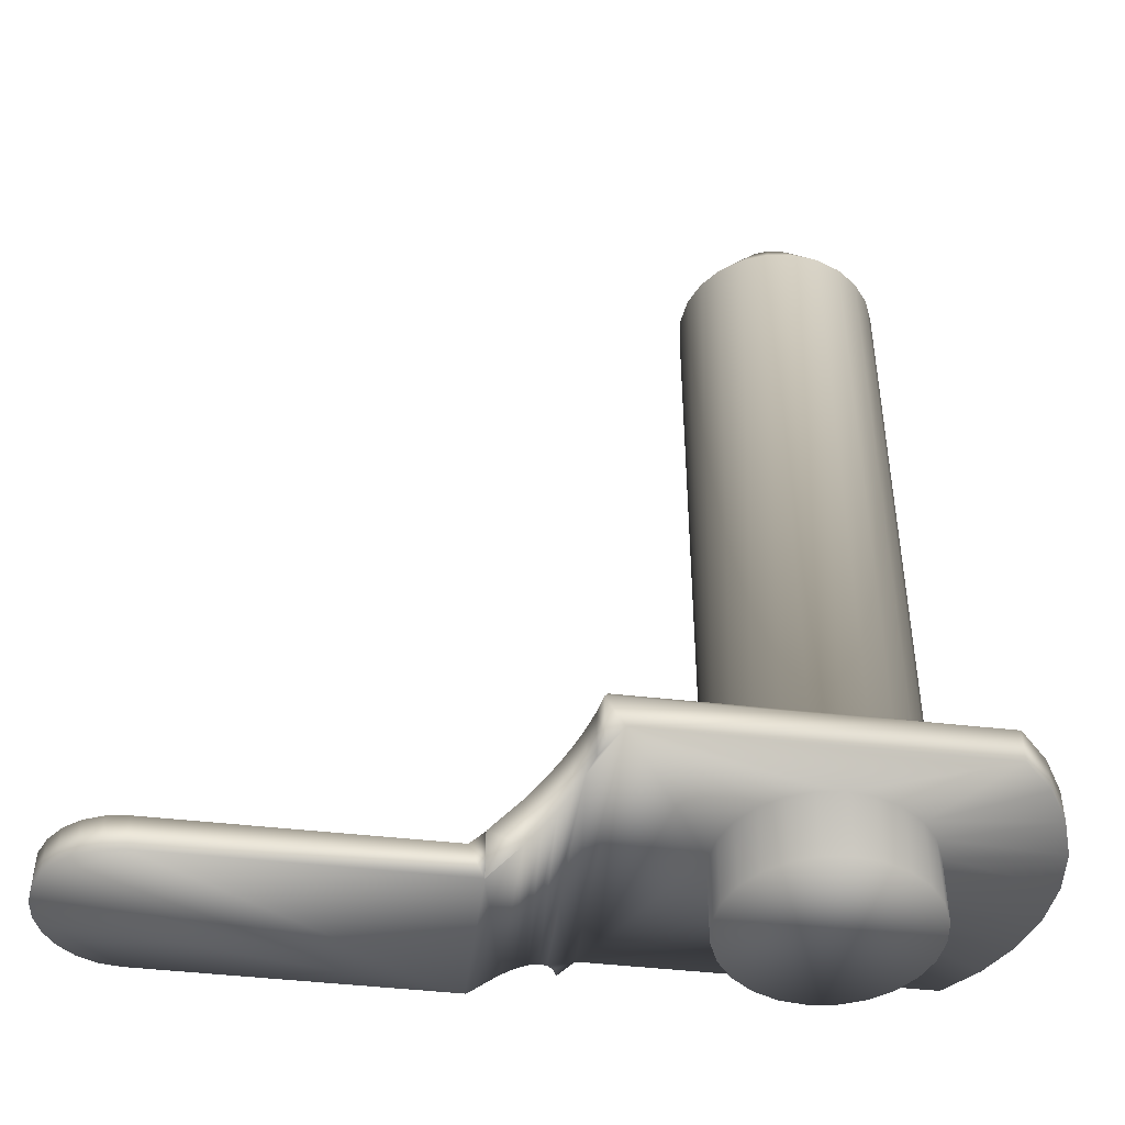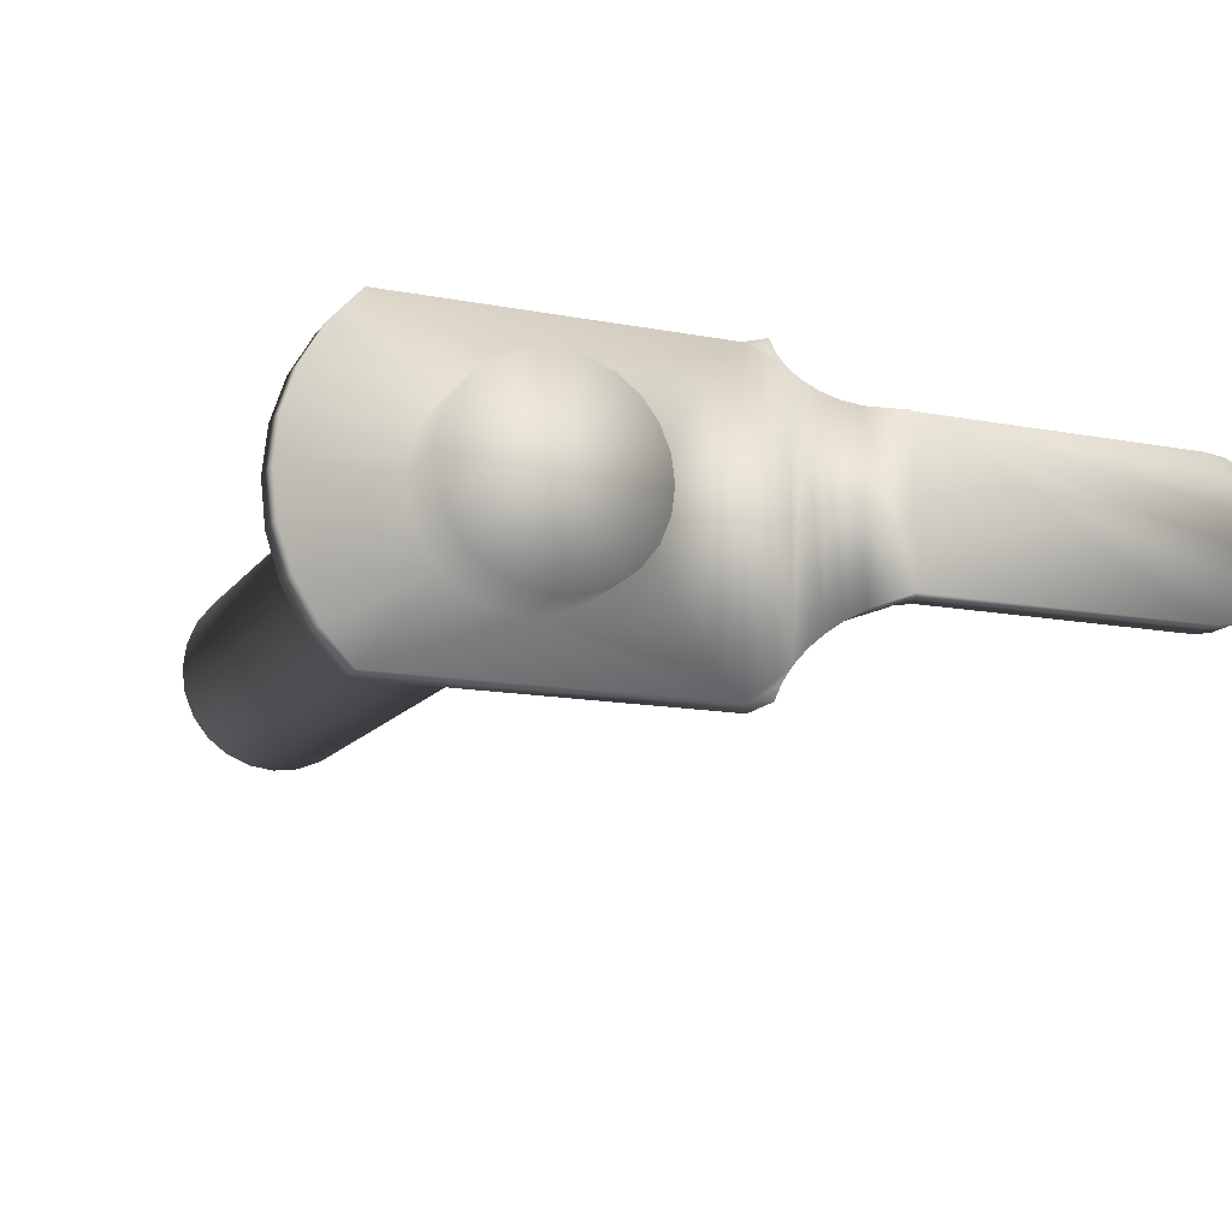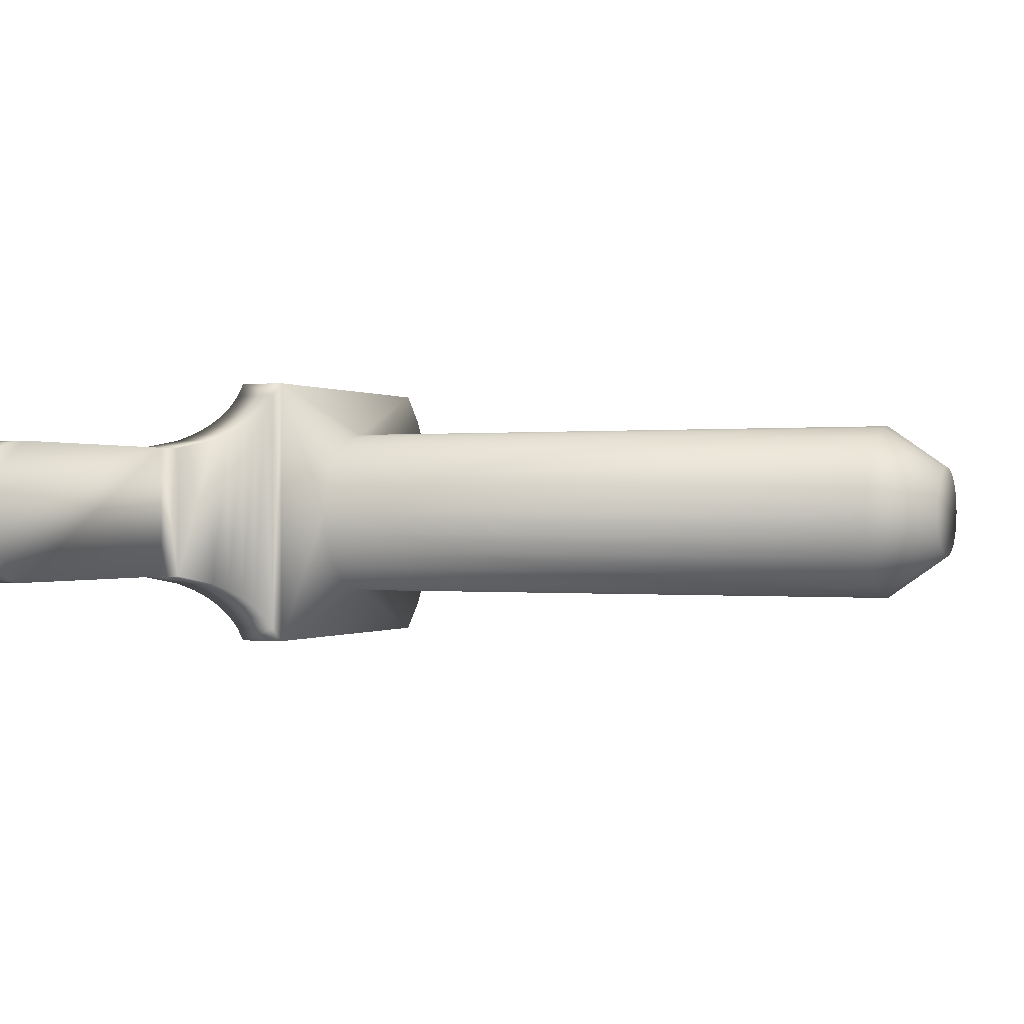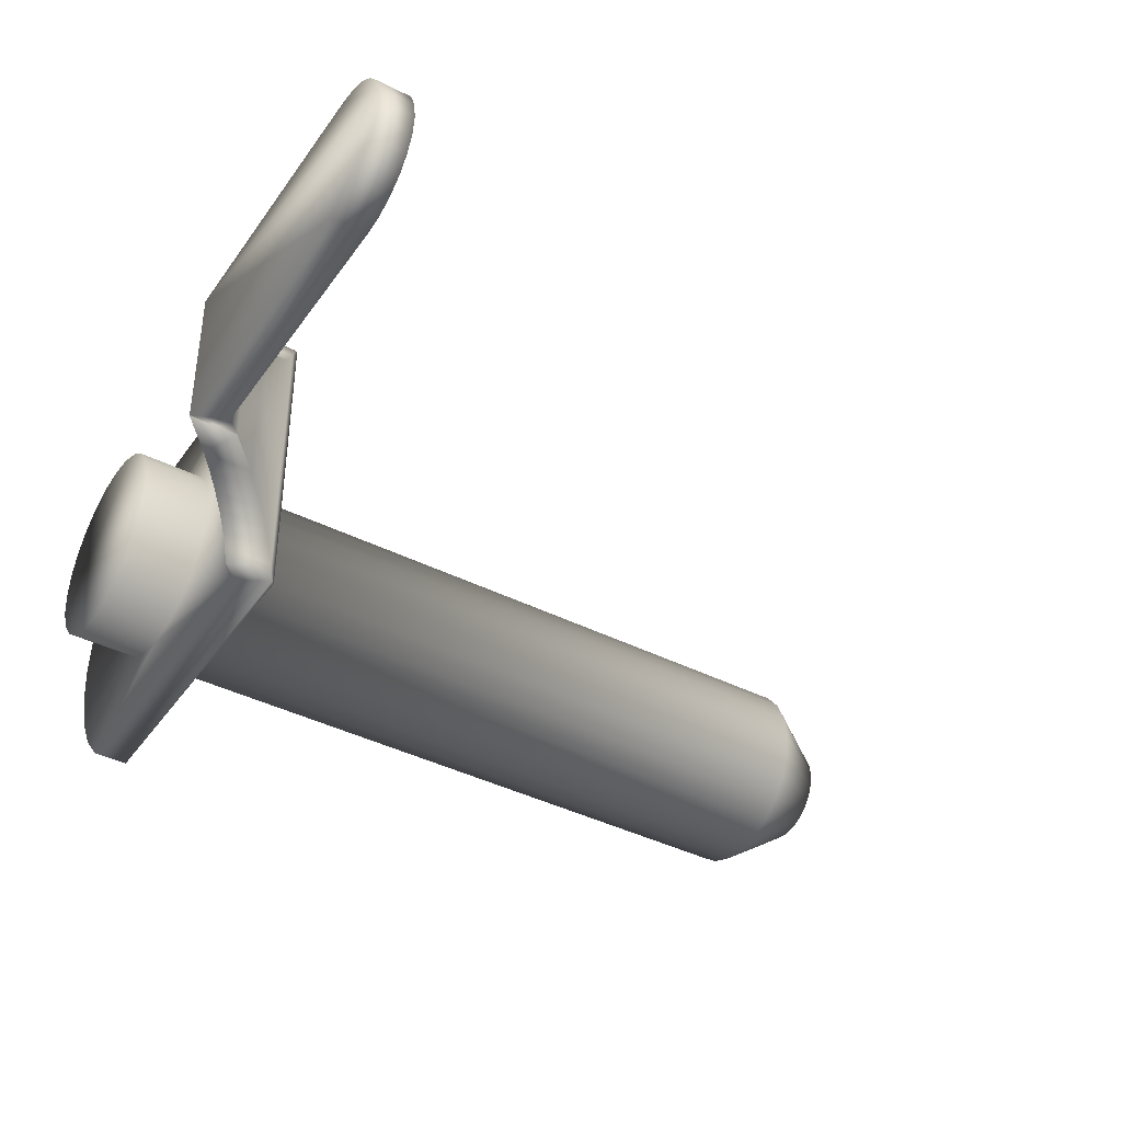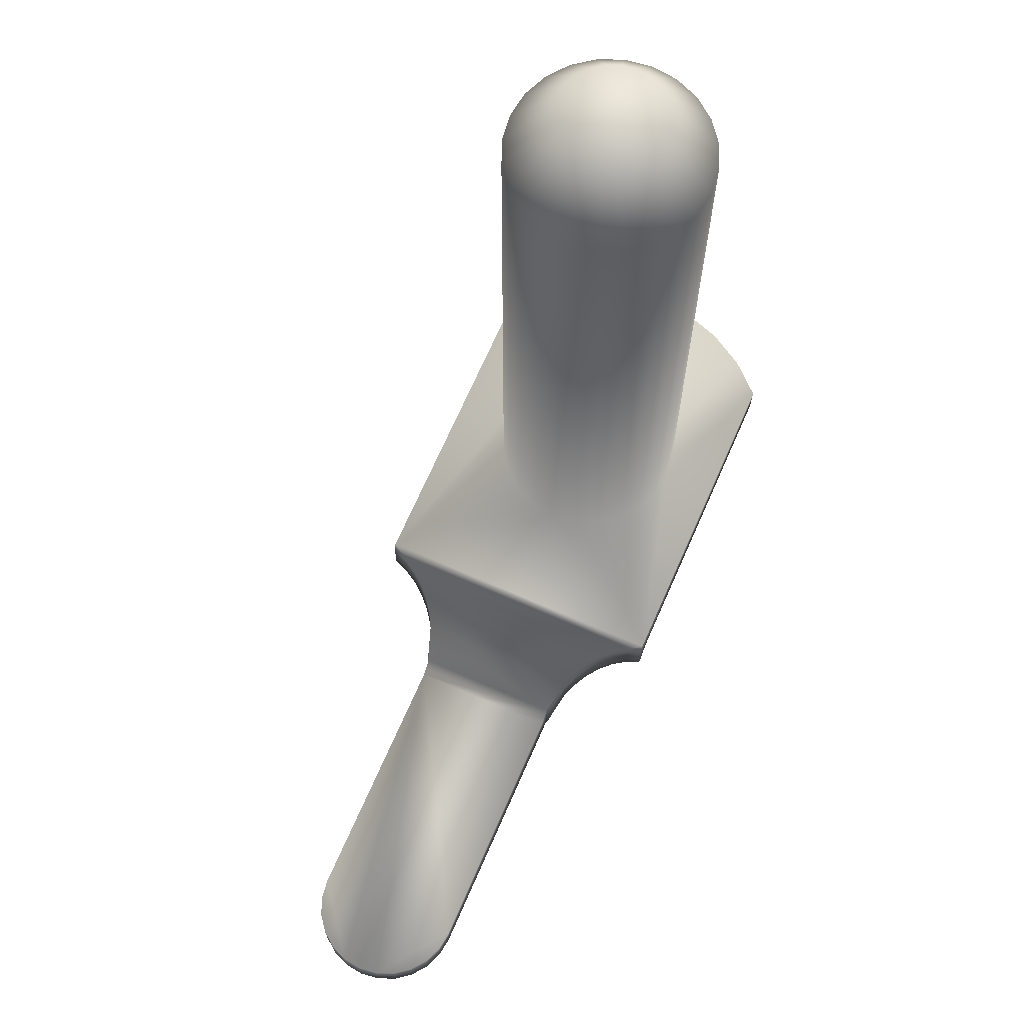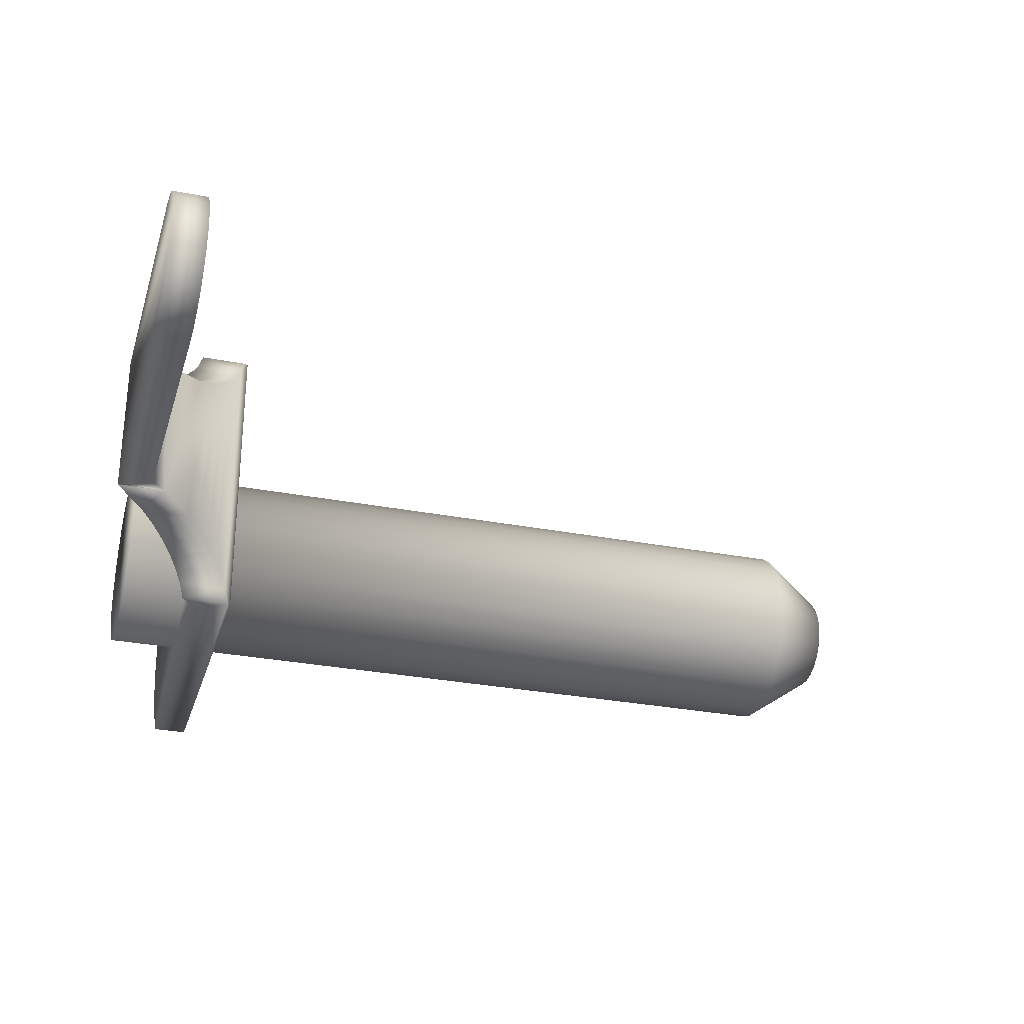
<metadata>
{"format":"obj","ext":"obj","renderer":"f3d","projection":"perspective","resolution":1024,"background":"white","views":[{"elev":-46.0,"azim":172.6,"up":"+Y"},{"elev":-13.9,"azim":-22.9,"up":"+Z"},{"elev":-0.1,"azim":113.6,"up":"+Z"},{"elev":-40.4,"azim":58.2,"up":"+Z"},{"elev":69.2,"azim":113.6,"up":"+Y"},{"elev":-30.0,"azim":74.3,"up":"+Z"}]}
</metadata>
<code>
v  3003 0 -2493
v  2995 8.574 -2495
v  3003 14.14 -2493
v  2995 22.72 -2495
v  2991 12.48 -2497
v  2991 26.62 -2497
v  2987 16.02 -2500
v  2987 30.16 -2500
v  2984 19.1 -2503
v  2984 33.25 -2503
v  2982 21.67 -2507
v  2982 35.81 -2507
v  2980 23.66 -2511
v  2980 37.8 -2511
v  2978 25.03 -2515
v  2978 39.17 -2515
v  2978 39.17 -2425
v  2978 25.03 -2425
v  2980 37.8 -2430
v  2980 23.66 -2430
v  2982 35.81 -2434
v  2982 21.67 -2434
v  2984 33.25 -2437
v  2984 19.1 -2437
v  2987 30.16 -2441
v  2987 16.02 -2441
v  2991 26.62 -2443
v  2991 12.48 -2443
v  2995 22.72 -2446
v  2995 8.574 -2446
v  3003 14.14 -2448
v  3003 0 -2448
v  2973 30 -2515
v  2878 40 -2515
v  2978 40 -2515
v  2878 30 -2515
v  3003 14.14 -2448
v  3003 0 -2448
v  2973 30 -2425
v  3003 0 -2492
v  3008 10 -2448
v  3086 0 -2448
v  3086 10 -2448
v  3091 10 -2449
v  3097 10 -2451
v  3101 10 -2455
v  3105 10 -2459
v  3107 10 -2465
v  3108 10 -2470
v  3107 10 -2476
v  3086 10 -2492
v  3105 10 -2481
v  3101 10 -2486
v  3097 10 -2489
v  3091 10 -2492
v  3008 10 -2492
v  3086 0 -2492
v  3091 0 -2492
v  3097 0 -2489
v  3101 0 -2486
v  3105 0 -2481
v  3107 0 -2476
v  3108 0 -2470
v  3107 0 -2465
v  3105 0 -2459
v  3101 0 -2455
v  3097 0 -2451
v  3091 0 -2449
v  3003 14.14 -2492
v  2878 40 -2425
v  2878 30 -2425
v  2978 40 -2425
v  2946 10 -2478
v  2946 30 -2478
v  2947 10 -2470
v  2947 30 -2470
v  2946 10 -2463
v  2946 30 -2463
v  2943 10 -2456
v  2943 30 -2456
v  2938 10 -2450
v  2938 30 -2450
v  2932 10 -2445
v  2932 30 -2445
v  2925 10 -2442
v  2925 30 -2442
v  2918 10 -2441
v  2918 30 -2441
v  2910 10 -2442
v  2910 30 -2442
v  2903 10 -2445
v  2903 30 -2445
v  2897 10 -2450
v  2897 30 -2450
v  2892 10 -2456
v  2892 30 -2456
v  2890 10 -2463
v  2890 30 -2463
v  2889 10 -2470
v  2889 30 -2470
v  2890 10 -2478
v  2890 30 -2478
v  2892 10 -2485
v  2892 30 -2485
v  2897 10 -2491
v  2897 30 -2491
v  2903 10 -2496
v  2903 30 -2496
v  2910 10 -2498
v  2910 30 -2498
v  2918 10 -2499
v  2918 30 -2499
v  2925 10 -2498
v  2925 30 -2498
v  2932 10 -2496
v  2932 30 -2496
v  2938 10 -2491
v  2938 30 -2491
v  2943 10 -2485
v  2943 30 -2485
v  2946 240 -2463
v  2946 40 -2463
v  2947 240 -2470
v  2947 40 -2470
v  2946 240 -2478
v  2946 40 -2478
v  2943 240 -2485
v  2943 40 -2485
v  2938 240 -2491
v  2938 40 -2491
v  2932 240 -2496
v  2932 40 -2496
v  2925 240 -2498
v  2925 40 -2498
v  2918 240 -2499
v  2918 40 -2499
v  2910 240 -2498
v  2910 40 -2498
v  2903 240 -2496
v  2903 40 -2496
v  2897 240 -2491
v  2897 40 -2491
v  2892 240 -2485
v  2892 40 -2485
v  2890 240 -2478
v  2890 40 -2478
v  2889 240 -2470
v  2889 40 -2470
v  2890 240 -2463
v  2890 40 -2463
v  2892 240 -2456
v  2892 40 -2456
v  2897 240 -2450
v  2897 40 -2450
v  2903 240 -2445
v  2903 40 -2445
v  2910 240 -2442
v  2910 40 -2442
v  2918 240 -2441
v  2918 40 -2441
v  2925 240 -2442
v  2925 40 -2442
v  2932 240 -2445
v  2932 40 -2445
v  2938 240 -2450
v  2938 40 -2450
v  2943 240 -2456
v  2943 40 -2456
v  2918 260 -2455
v  2921 260 -2456
v  2914 260 -2456
v  2910 260 -2457
v  2925 260 -2457
v  2907 260 -2460
v  2928 260 -2460
v  2905 260 -2463
v  2931 260 -2463
v  2903 260 -2467
v  2932 260 -2467
v  2903 260 -2470
v  2933 260 -2470
v  2903 260 -2474
v  2932 260 -2474
v  2905 260 -2478
v  2931 260 -2478
v  2907 260 -2481
v  2928 260 -2481
v  2910 260 -2483
v  2925 260 -2483
v  2914 260 -2485
v  2921 260 -2485
v  2918 260 -2485
v  2869 30 -2435
v  2869 40 -2435
v  2863 30 -2446
v  2863 40 -2446
v  2859 30 -2458
v  2859 40 -2458
v  2858 30 -2470
v  2858 40 -2470
v  2859 30 -2483
v  2859 40 -2483
v  2863 30 -2495
v  2863 40 -2495
v  2869 30 -2506
v  2869 40 -2506
o ?????_?_?????????
g ?????_?_?????????
f 1 2 3
f 3 2 4
f 4 2 5
f 4 5 6
f 6 5 7
f 6 7 8
f 8 7 9
f 8 9 10
f 10 9 11
f 10 11 12
f 12 11 13
f 12 13 14
f 14 13 15
f 14 15 16
f 17 18 19
f 19 18 20
f 19 20 21
f 21 20 22
f 21 22 23
f 23 22 24
f 23 24 25
f 25 24 26
f 25 26 27
f 27 26 28
f 27 28 29
f 29 28 30
f 29 30 31
f 31 30 32
f 15 33 16
f 16 33 34
f 16 34 35
f 33 36 34
f 31 32 37
f 37 32 38
f 15 13 33
f 33 13 11
f 33 11 39
f 39 11 22
f 39 22 20
f 22 11 24
f 24 11 9
f 24 9 7
f 24 7 26
f 26 7 5
f 26 5 28
f 28 5 2
f 28 2 30
f 30 2 40
f 30 40 38
f 2 1 40
f 38 32 30
f 20 18 39
f 37 38 41
f 41 38 42
f 41 42 43
f 44 45 43
f 43 45 46
f 43 46 47
f 47 48 43
f 43 48 41
f 41 48 49
f 41 49 50
f 41 50 51
f 51 50 52
f 51 52 53
f 53 54 51
f 51 54 55
f 51 56 41
f 57 51 58
f 58 51 55
f 58 55 59
f 59 55 54
f 59 54 60
f 60 54 53
f 60 53 61
f 61 53 52
f 61 52 62
f 62 52 50
f 62 50 63
f 63 50 49
f 63 49 64
f 64 49 48
f 64 48 65
f 65 48 47
f 65 47 66
f 66 47 46
f 66 46 67
f 67 46 45
f 67 45 68
f 68 45 44
f 68 44 42
f 42 44 43
f 51 57 56
f 56 57 40
f 56 40 69
f 1 3 40
f 40 3 69
f 58 59 57
f 57 59 60
f 57 60 61
f 61 62 57
f 57 62 38
f 57 38 40
f 62 63 38
f 38 63 64
f 38 64 42
f 42 64 65
f 42 65 66
f 66 67 42
f 42 67 68
f 18 17 39
f 39 17 70
f 39 70 71
f 17 72 70
f 73 74 75
f 75 74 76
f 75 76 77
f 77 76 78
f 77 78 79
f 79 78 80
f 79 80 81
f 81 80 82
f 81 82 83
f 83 82 84
f 83 84 85
f 85 84 86
f 85 86 87
f 87 86 88
f 87 88 89
f 89 88 90
f 89 90 91
f 91 90 92
f 91 92 93
f 93 92 94
f 93 94 95
f 95 94 96
f 95 96 97
f 97 96 98
f 97 98 99
f 99 98 100
f 99 100 101
f 101 100 102
f 101 102 103
f 103 102 104
f 103 104 105
f 105 104 106
f 105 106 107
f 107 106 108
f 107 108 109
f 109 108 110
f 109 110 111
f 111 110 112
f 111 112 113
f 113 112 114
f 113 114 115
f 115 114 116
f 115 116 117
f 117 116 118
f 117 118 119
f 119 118 120
f 119 120 73
f 73 120 74
f 121 122 123
f 123 122 124
f 123 124 125
f 125 124 126
f 125 126 127
f 127 126 128
f 127 128 129
f 129 128 130
f 129 130 131
f 131 130 132
f 131 132 133
f 133 132 134
f 133 134 135
f 135 134 136
f 135 136 137
f 137 136 138
f 137 138 139
f 139 138 140
f 139 140 141
f 141 140 142
f 141 142 143
f 143 142 144
f 143 144 145
f 145 144 146
f 145 146 147
f 147 146 148
f 147 148 149
f 149 148 150
f 149 150 151
f 151 150 152
f 151 152 153
f 153 152 154
f 153 154 155
f 155 154 156
f 155 156 157
f 157 156 158
f 157 158 159
f 159 158 160
f 159 160 161
f 161 160 162
f 161 162 163
f 163 162 164
f 163 164 165
f 165 164 166
f 165 166 167
f 167 166 168
f 167 168 121
f 121 168 122
f 77 97 75
f 75 97 99
f 75 99 73
f 73 99 101
f 73 101 119
f 119 101 103
f 119 103 117
f 117 103 105
f 117 105 115
f 115 105 107
f 115 107 113
f 113 107 109
f 113 109 111
f 97 77 95
f 95 77 79
f 95 79 93
f 93 79 81
f 93 81 91
f 91 81 83
f 91 83 89
f 89 83 85
f 89 85 87
f 169 170 171
f 171 170 172
f 172 170 173
f 172 173 174
f 174 173 175
f 174 175 176
f 176 175 177
f 176 177 178
f 178 177 179
f 178 179 180
f 180 179 181
f 180 181 182
f 182 181 183
f 182 183 184
f 184 183 185
f 184 185 186
f 186 185 187
f 186 187 188
f 188 187 189
f 188 189 190
f 190 189 191
f 190 191 192
f 171 157 169
f 169 157 159
f 169 159 170
f 170 159 161
f 170 161 173
f 173 161 163
f 173 163 175
f 175 163 165
f 175 165 177
f 177 165 167
f 177 167 179
f 179 167 121
f 179 121 181
f 181 121 123
f 181 123 183
f 183 123 125
f 183 125 185
f 185 125 127
f 185 127 187
f 187 127 129
f 187 129 189
f 189 129 131
f 189 131 191
f 191 131 133
f 191 133 192
f 192 133 135
f 192 135 190
f 190 135 137
f 190 137 188
f 188 137 139
f 188 139 186
f 186 139 141
f 186 141 184
f 184 141 143
f 184 143 182
f 182 143 145
f 182 145 180
f 180 145 147
f 180 147 178
f 178 147 149
f 178 149 176
f 176 149 151
f 176 151 174
f 174 151 153
f 174 153 172
f 172 153 155
f 172 155 171
f 171 155 157
f 71 70 193
f 193 70 194
f 193 194 195
f 195 194 196
f 195 196 197
f 197 196 198
f 197 198 199
f 199 198 200
f 199 200 201
f 201 200 202
f 201 202 203
f 203 202 204
f 203 204 205
f 205 204 206
f 205 206 36
f 36 206 34
f 150 148 200
f 200 148 146
f 200 146 202
f 202 146 144
f 202 144 204
f 204 144 142
f 204 142 206
f 206 142 140
f 206 140 34
f 34 140 138
f 34 138 136
f 34 136 35
f 35 136 134
f 35 134 132
f 132 130 35
f 35 130 128
f 35 128 126
f 126 124 35
f 35 124 72
f 72 124 122
f 72 122 168
f 168 166 72
f 72 166 164
f 72 164 162
f 162 160 72
f 72 160 70
f 70 160 158
f 70 158 156
f 70 156 194
f 194 156 154
f 194 154 196
f 196 154 152
f 196 152 198
f 198 152 150
f 198 150 200
f 102 100 199
f 199 100 98
f 199 98 197
f 197 98 96
f 197 96 195
f 195 96 94
f 195 94 193
f 193 94 71
f 71 94 92
f 71 92 90
f 90 88 71
f 71 88 39
f 39 88 86
f 39 86 84
f 84 82 39
f 39 82 80
f 39 80 78
f 78 76 39
f 39 76 33
f 33 76 74
f 33 74 120
f 120 118 33
f 33 118 116
f 33 116 114
f 114 112 33
f 33 112 36
f 36 112 110
f 36 110 108
f 108 106 36
f 36 106 205
f 205 106 203
f 203 106 104
f 203 104 201
f 201 104 102
f 201 102 199
f 3 4 69
f 69 4 29
f 69 29 37
f 37 29 31
f 29 4 27
f 27 4 6
f 27 6 25
f 25 6 8
f 25 8 23
f 23 8 10
f 23 10 21
f 21 10 12
f 21 12 14
f 16 35 14
f 14 35 72
f 14 72 19
f 19 72 17
f 19 21 14
f 37 41 69
f 69 41 56

</code>
